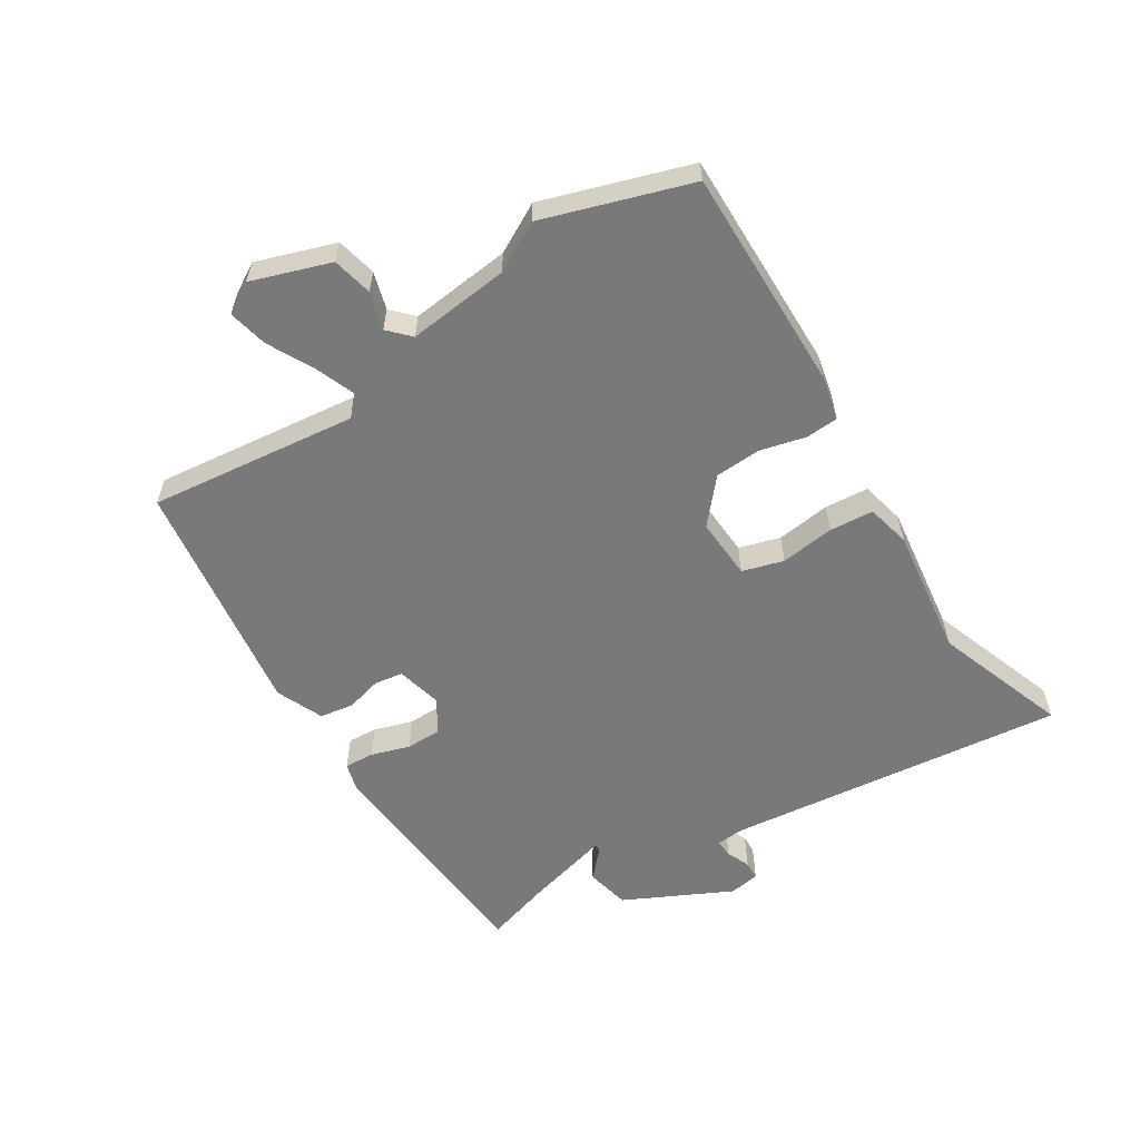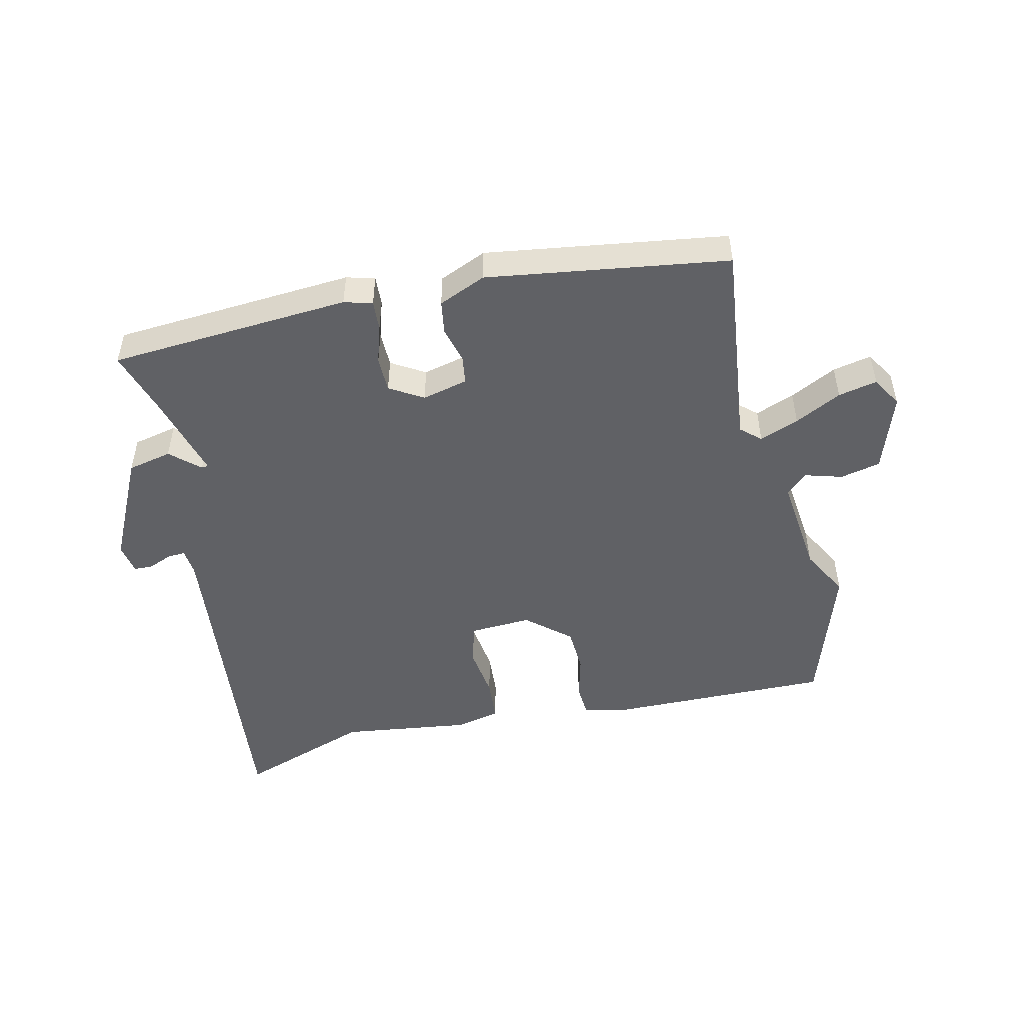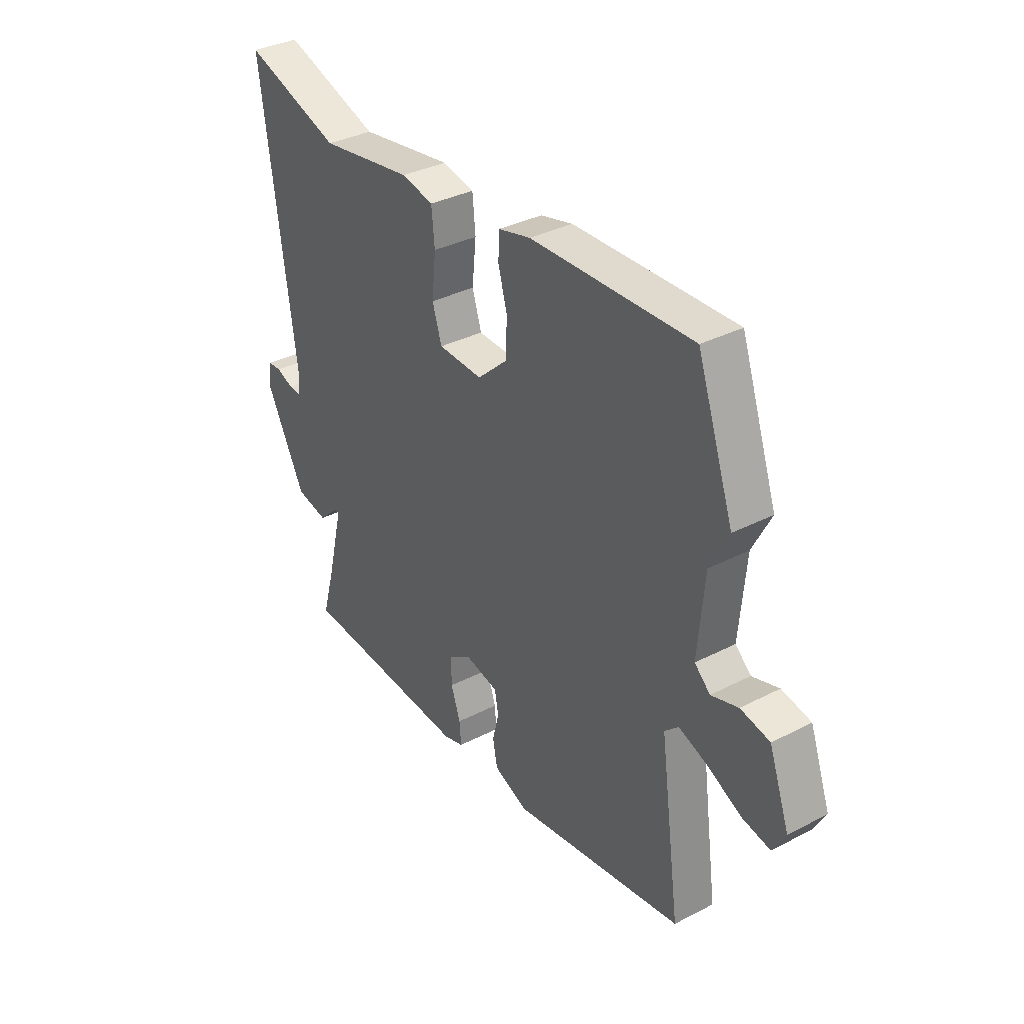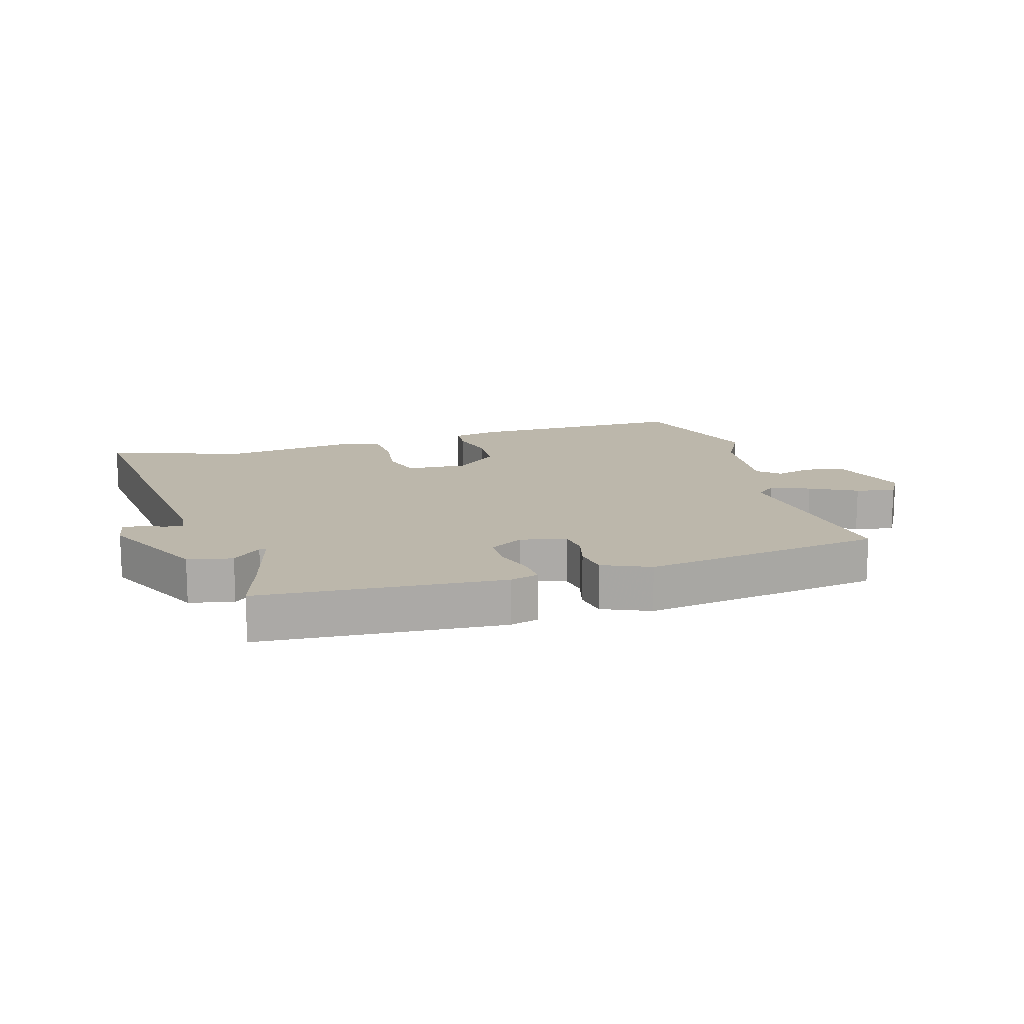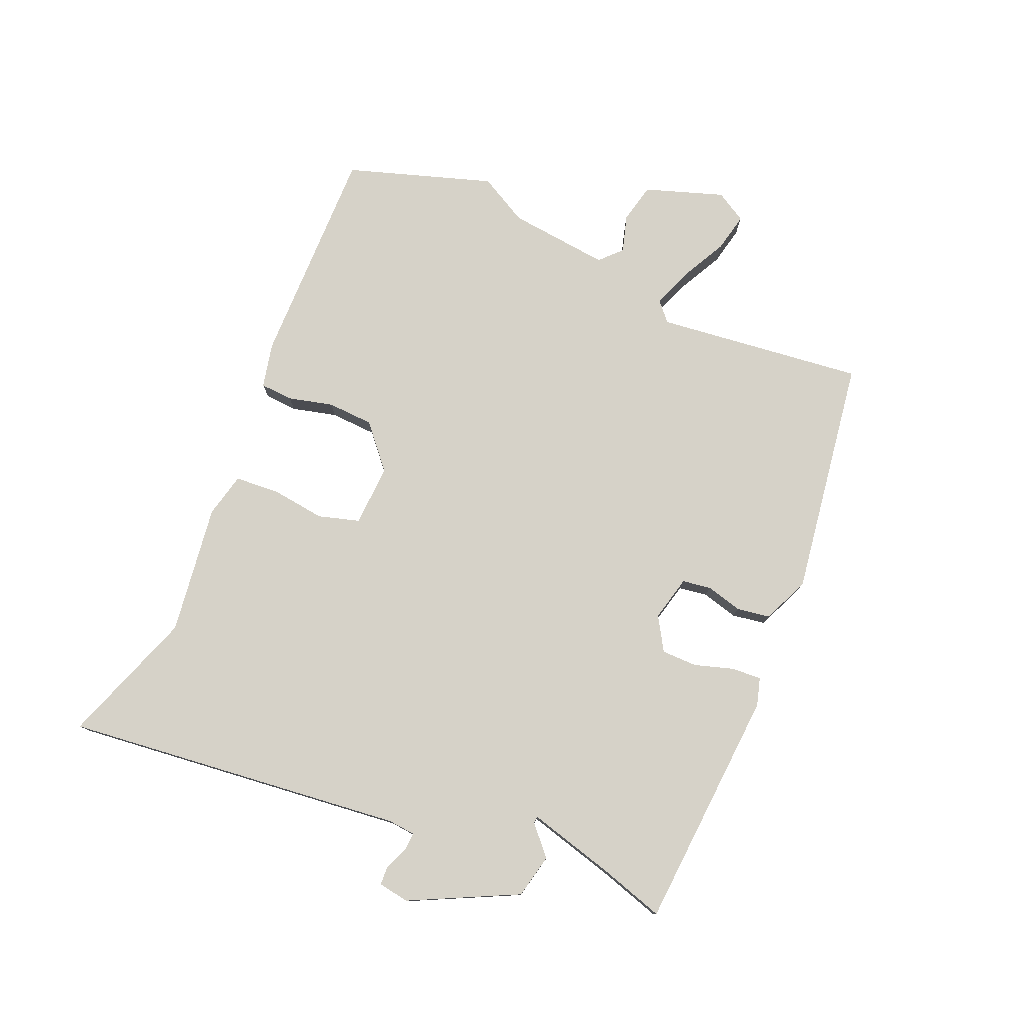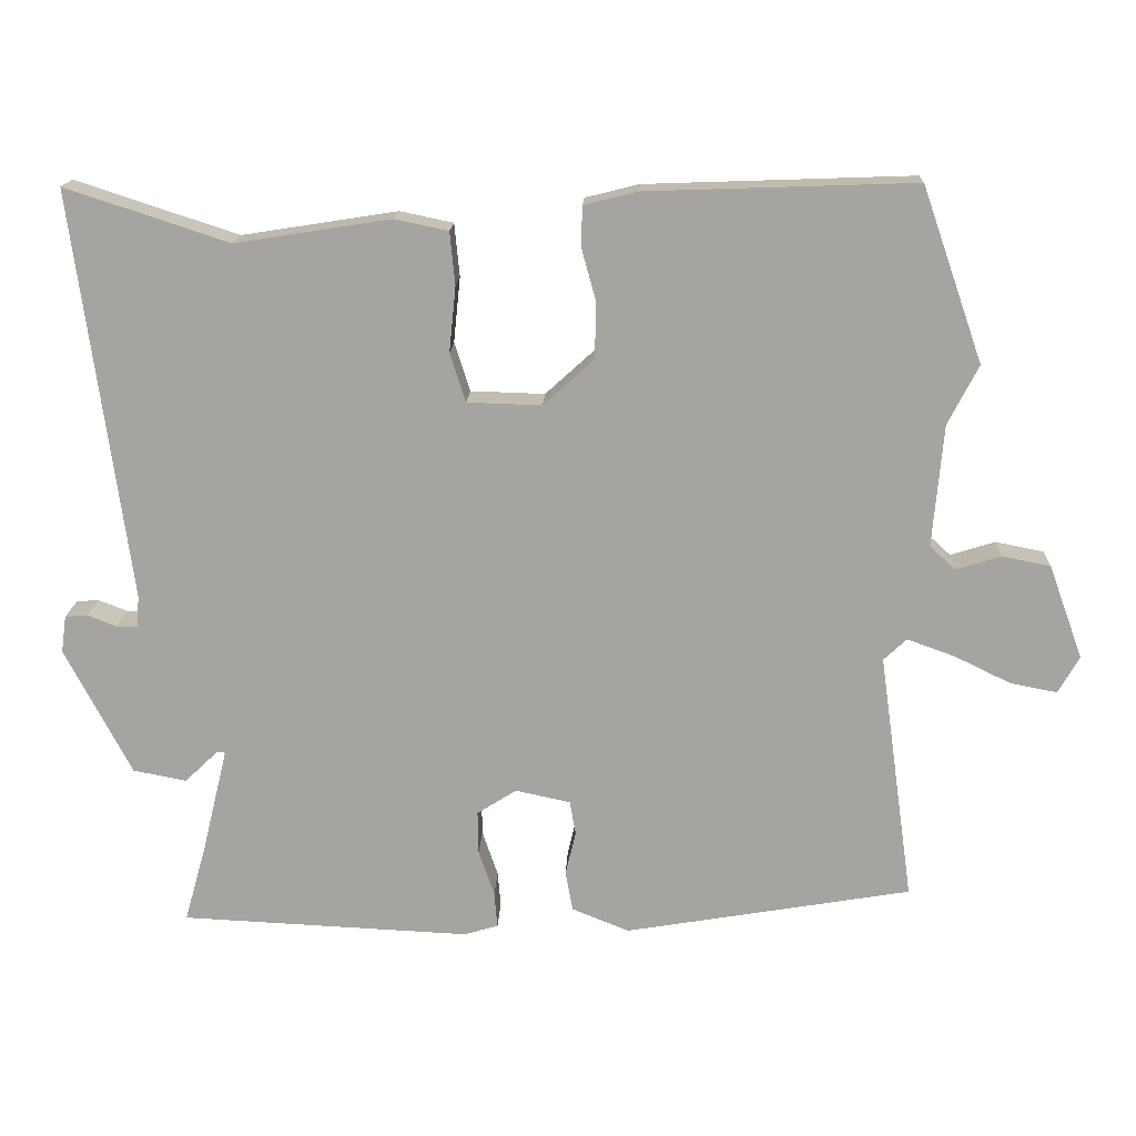
<metadata>
{"format":"obj","ext":"obj","renderer":"f3d","projection":"perspective","resolution":1024,"background":"white","views":[{"elev":-57.8,"azim":-56.4,"up":"+Y"},{"elev":-48.9,"azim":-165.6,"up":"+Y"},{"elev":35.0,"azim":-124.5,"up":"+Z"},{"elev":14.3,"azim":165.0,"up":"+Y"},{"elev":77.7,"azim":114.4,"up":"+Y"},{"elev":16.4,"azim":-177.6,"up":"+Z"}]}
</metadata>
<code>
v -0.564 0.07 0.317
v -0.482 0.07 0.551
v -0.121 0.07 0.538
v -0.049 0.07 0.52
v -0.047 0.07 0.467
v -0.067 0.07 0.395
v -0.065 0.07 0.32
v 0.003 0.07 0.258
v 0.103 0.07 0.261
v 0.124 0.07 0.327
v 0.115 0.07 0.415
v 0.122 0.07 0.486
v 0.194 0.07 0.501
v 0.404 0.07 0.468
v 0.623 0.07 0.54
v 0.549 0.07 -0.01
v 0.552 0.07 -0.054
v 0.581 0.07 -0.053
v 0.62 0.07 -0.038
v 0.65 0.07 -0.04
v 0.657 0.07 -0.09
v 0.568 0.07 -0.261
v 0.496 0.07 -0.275
v 0.451 0.07 -0.232
v 0.44 0.07 -0.233
v 0.475 0.07 -0.377
v 0.504 0.07 -0.48
v 0.113 0.07 -0.498
v 0.068 0.07 -0.484
v 0.072 0.07 -0.436
v 0.093 0.07 -0.374
v 0.094 0.07 -0.316
v 0.041 0.07 -0.282
v -0.033 0.07 -0.298
v -0.041 0.07 -0.344
v -0.027 0.07 -0.403
v -0.037 0.07 -0.457
v -0.114 0.07 -0.488
v -0.5 0.07 -0.422
v -0.453 0.07 -0.086
v -0.484 0.07 -0.057
v -0.548 0.07 -0.08
v -0.624 0.07 -0.117
v -0.687 0.07 -0.129
v -0.715 0.07 -0.079
v -0.669 0.07 0.047
v -0.604 0.07 0.06
v -0.544 0.07 0.041
v -0.509 0.07 0.073
v -0.523 0.07 0.237
v -0.564 0 0.317
v -0.482 0 0.551
v -0.121 0 0.538
v -0.049 0 0.52
v -0.047 0 0.467
v -0.067 0 0.395
v -0.065 0 0.32
v 0.003 0 0.258
v 0.103 0 0.261
v 0.124 0 0.327
v 0.115 0 0.415
v 0.122 0 0.486
v 0.194 0 0.501
v 0.404 0 0.468
v 0.623 0 0.54
v 0.549 0 -0.01
v 0.552 0 -0.054
v 0.581 0 -0.053
v 0.62 0 -0.038
v 0.65 0 -0.04
v 0.657 0 -0.09
v 0.568 0 -0.261
v 0.496 0 -0.275
v 0.451 0 -0.232
v 0.44 0 -0.233
v 0.475 0 -0.377
v 0.504 0 -0.48
v 0.113 0 -0.498
v 0.068 0 -0.484
v 0.072 0 -0.436
v 0.093 0 -0.374
v 0.094 0 -0.316
v 0.041 0 -0.282
v -0.033 0 -0.298
v -0.041 0 -0.344
v -0.027 0 -0.403
v -0.037 0 -0.457
v -0.114 0 -0.488
v -0.5 0 -0.422
v -0.453 0 -0.086
v -0.484 0 -0.057
v -0.548 0 -0.08
v -0.624 0 -0.117
v -0.687 0 -0.129
v -0.715 0 -0.079
v -0.669 0 0.047
v -0.604 0 0.06
v -0.544 0 0.041
v -0.509 0 0.073
v -0.523 0 0.237
f 46 47 48
f 45 46 48
f 44 45 48
f 43 44 48
f 42 43 48
f 41 42 48 49
f 40 41 49 50
f 38 39 40
f 37 38 40
f 36 37 40
f 35 36 40
f 34 35 40 50
f 29 30 31
f 28 29 31
f 27 28 31
f 26 27 31
f 25 26 31 32
f 22 23 24
f 21 22 24
f 20 21 24
f 19 20 24
f 18 19 24
f 17 18 24 25
f 25 32 33
f 17 25 33
f 16 17 33
f 12 13 14
f 11 12 14
f 10 11 14
f 16 33 34
f 15 16 34
f 14 15 34
f 10 14 34
f 9 10 34
f 4 5 6
f 3 4 6
f 2 3 6
f 1 2 6
f 50 1 6
f 50 6 7
f 8 9 34 50
f 7 8 50
f 98 97 96
f 98 96 95
f 98 95 94
f 98 94 93
f 98 93 92
f 99 98 92 91
f 100 99 91 90
f 90 89 88
f 90 88 87
f 90 87 86
f 90 86 85
f 100 90 85 84
f 81 80 79
f 81 79 78
f 81 78 77
f 81 77 76
f 82 81 76 75
f 74 73 72
f 74 72 71
f 74 71 70
f 74 70 69
f 74 69 68
f 75 74 68 67
f 83 82 75
f 83 75 67
f 83 67 66
f 64 63 62
f 64 62 61
f 64 61 60
f 84 83 66
f 84 66 65
f 84 65 64
f 84 64 60
f 84 60 59
f 56 55 54
f 56 54 53
f 56 53 52
f 56 52 51
f 56 51 100
f 57 56 100
f 100 84 59 58
f 100 58 57
f 1 51 52 2
f 2 52 53 3
f 3 53 54 4
f 4 54 55 5
f 5 55 56 6
f 6 56 57 7
f 7 57 58 8
f 8 58 59 9
f 9 59 60 10
f 10 60 61 11
f 11 61 62 12
f 12 62 63 13
f 13 63 64 14
f 14 64 65 15
f 15 65 66 16
f 16 66 67 17
f 17 67 68 18
f 18 68 69 19
f 19 69 70 20
f 20 70 71 21
f 21 71 72 22
f 22 72 73 23
f 23 73 74 24
f 24 74 75 25
f 25 75 76 26
f 26 76 77 27
f 27 77 78 28
f 28 78 79 29
f 29 79 80 30
f 30 80 81 31
f 31 81 82 32
f 32 82 83 33
f 33 83 84 34
f 34 84 85 35
f 35 85 86 36
f 36 86 87 37
f 37 87 88 38
f 38 88 89 39
f 39 89 90 40
f 40 90 91 41
f 41 91 92 42
f 42 92 93 43
f 43 93 94 44
f 44 94 95 45
f 45 95 96 46
f 46 96 97 47
f 47 97 98 48
f 48 98 99 49
f 49 99 100 50
f 50 100 51 1

</code>
